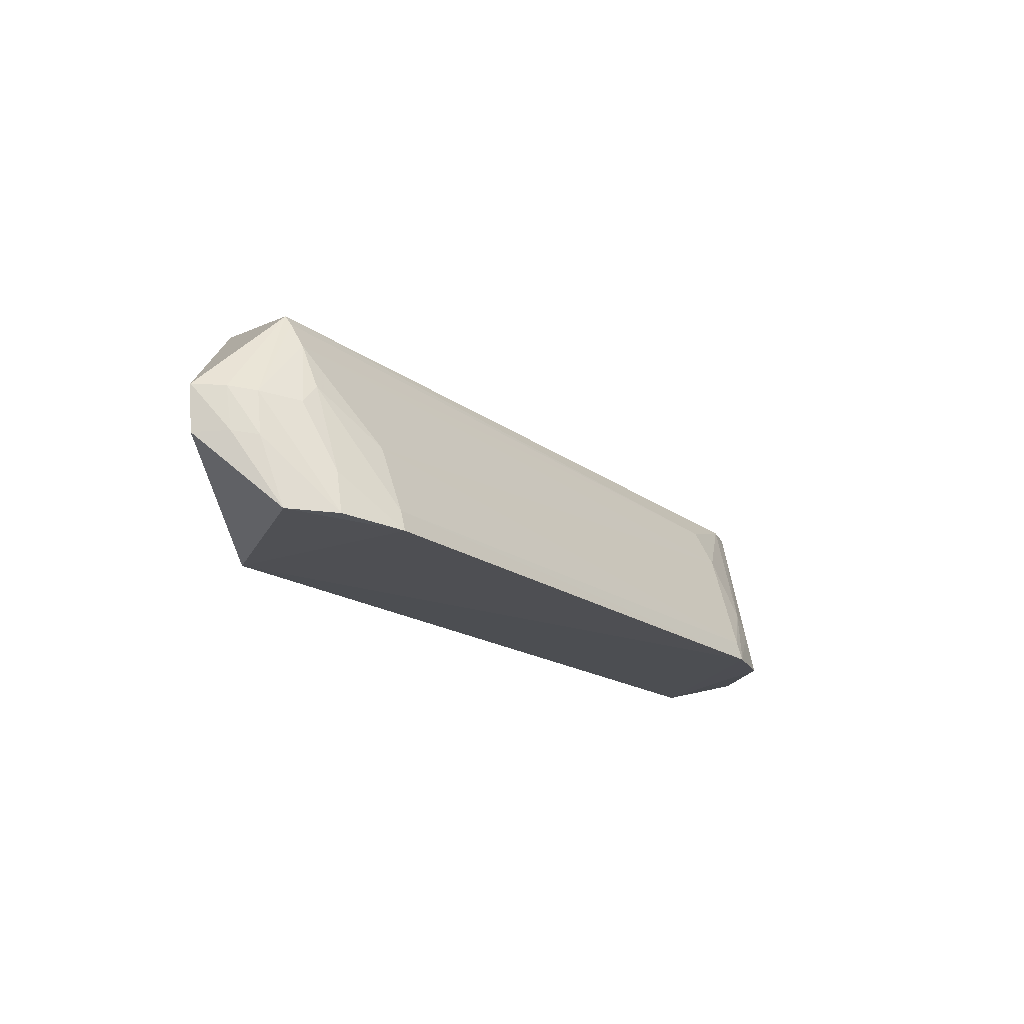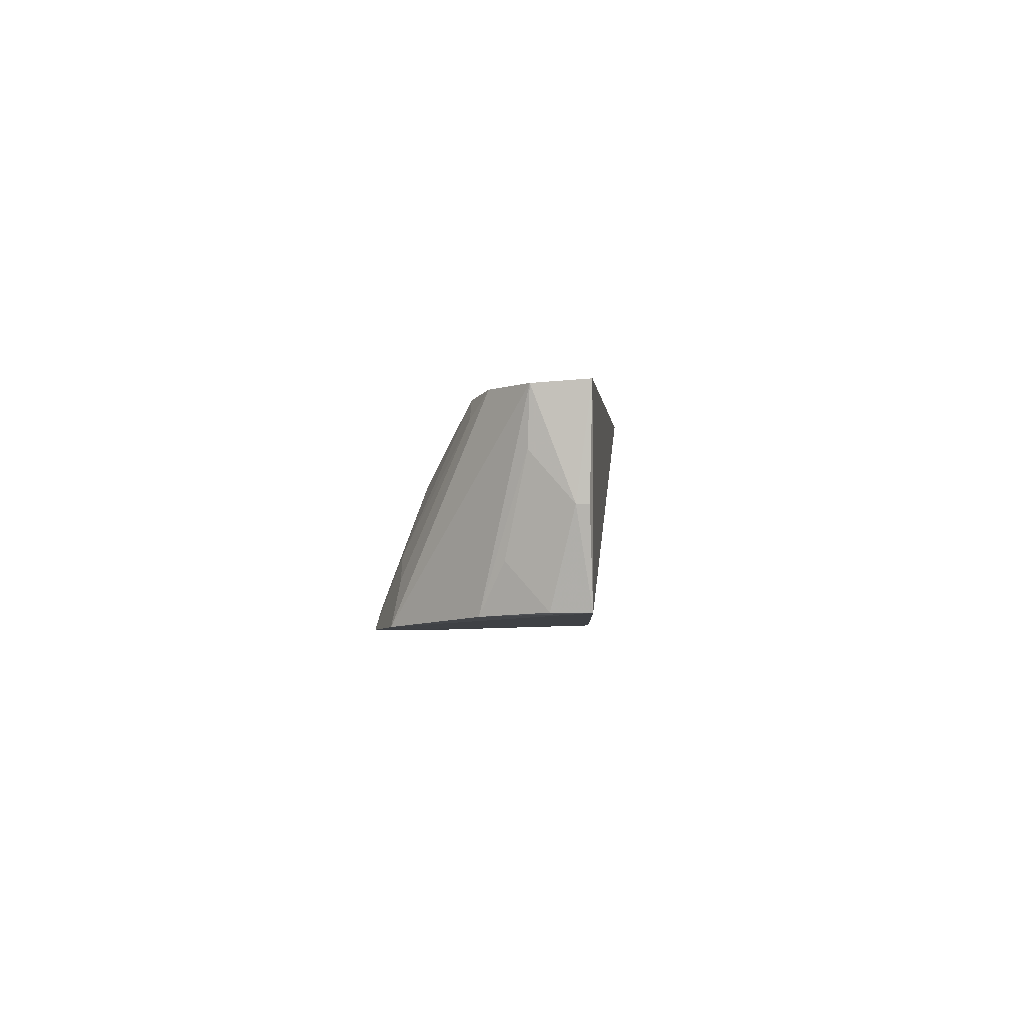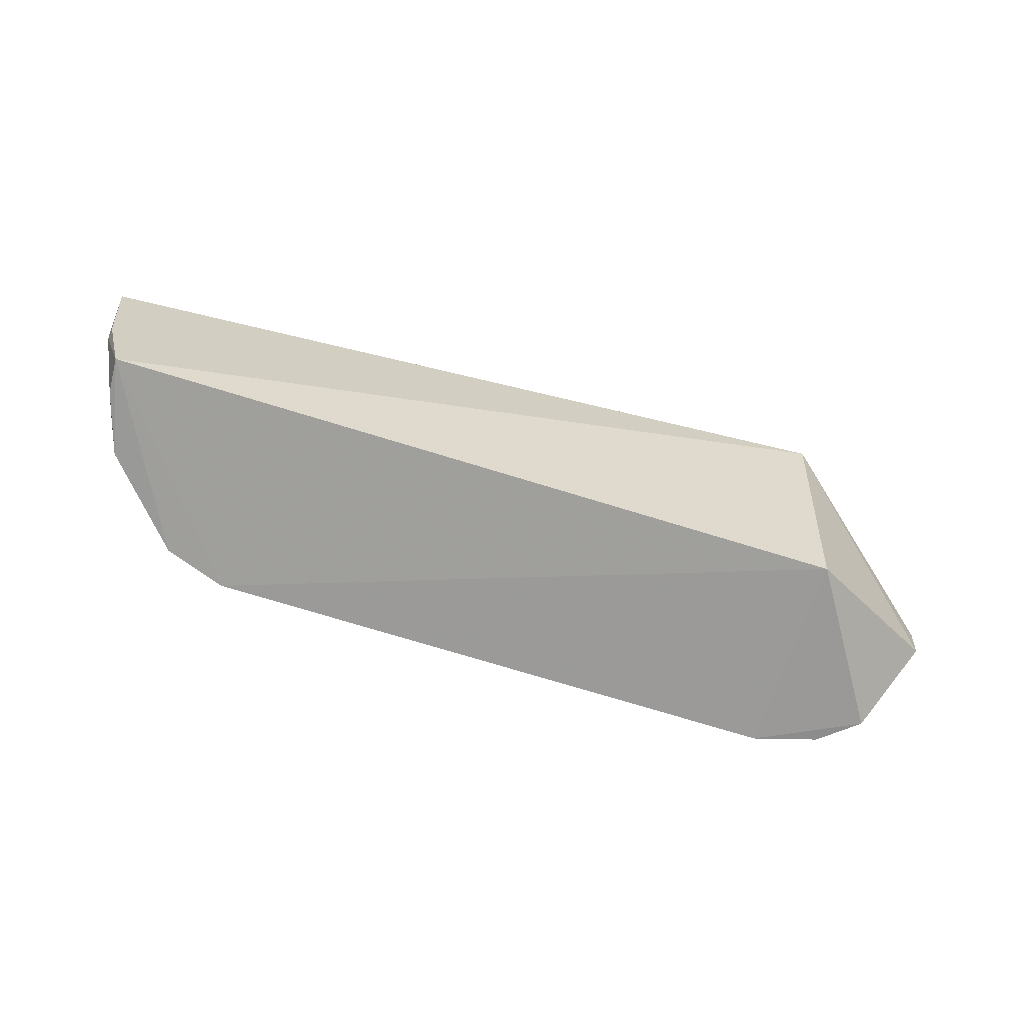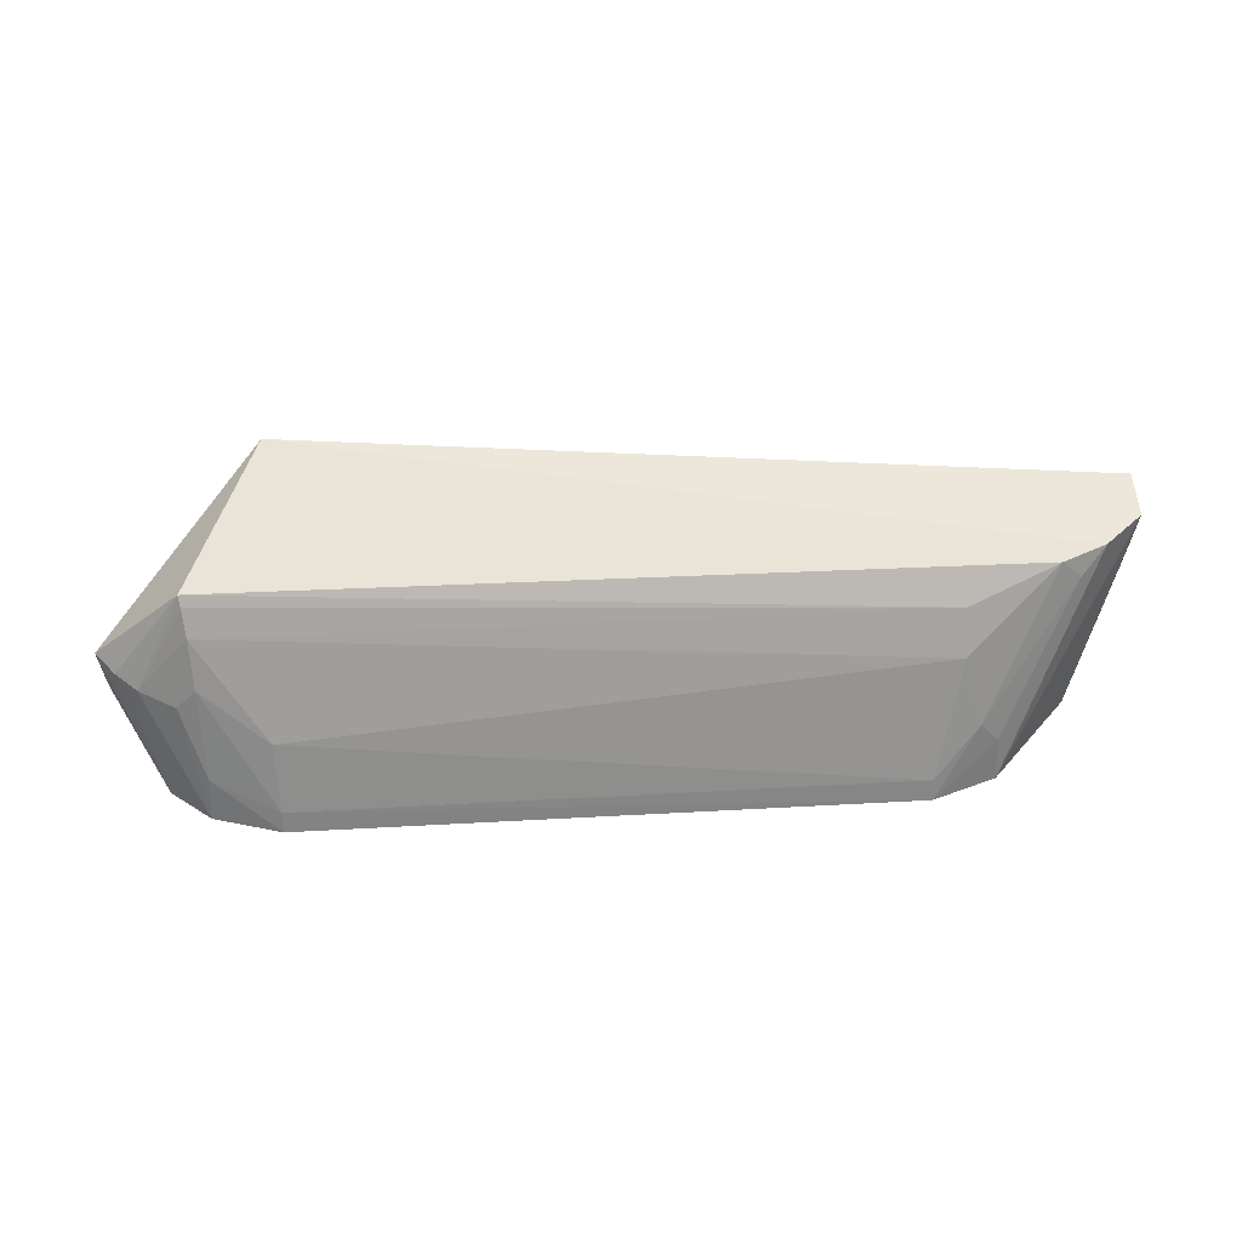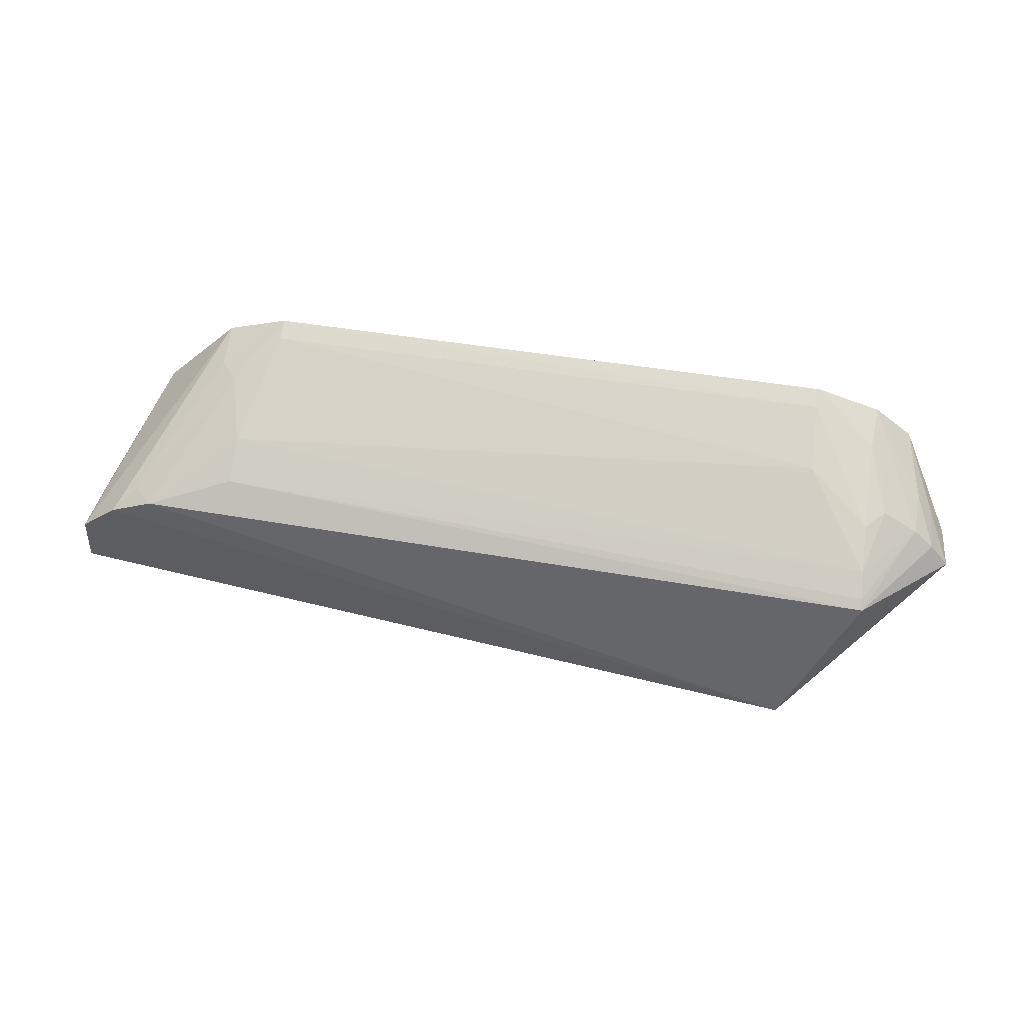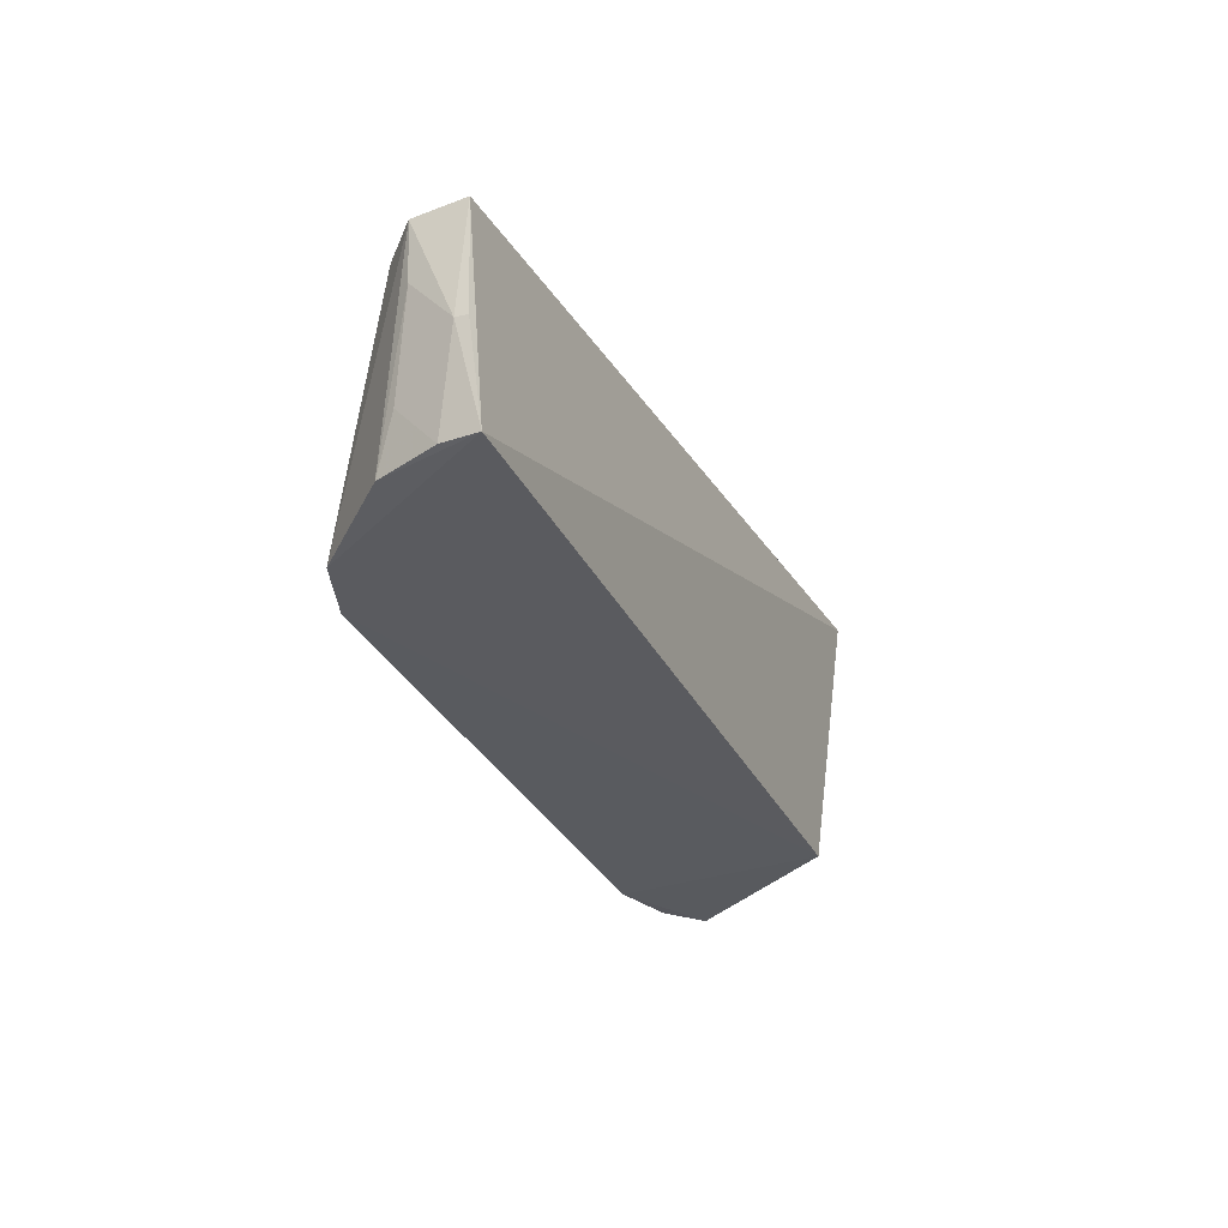
<metadata>
{"format":"obj","ext":"obj","renderer":"f3d","projection":"perspective","resolution":1024,"background":"white","views":[{"elev":-19.1,"azim":128.0,"up":"+Z"},{"elev":-3.9,"azim":-88.2,"up":"+Z"},{"elev":-67.6,"azim":-17.7,"up":"+Z"},{"elev":44.9,"azim":176.4,"up":"+Z"},{"elev":54.0,"azim":9.7,"up":"+Y"},{"elev":-31.6,"azim":-67.2,"up":"+Z"}]}
</metadata>
<code>
v 0.1955 -0.03207 0.4316
v 0.2961 0.04901 0.3115
v 0.2409 0.06693 0.4018
v -0.1956 0.1267 0.2607
v -0.3019 -0.006535 0.2698
v 0.1935 0.1277 0.2611
v -0.2972 0.05211 0.3962
v 0.2995 0.05009 0.3411
v 0.1954 -0.009259 0.2652
v 0.1947 0.1088 0.3178
v -0.2688 0.06327 0.3938
v -0.3242 -0.006223 0.3985
v -0.2874 0.05791 0.2679
v 0.2724 0.0795 0.338
v 0.2623 0.09466 0.2636
v 0.1932 0.1239 0.2747
v -0.2353 0.1072 0.2907
v -0.2122 0.09316 0.3478
v -0.2363 0.1129 0.2623
v -0.323 0.02829 0.3963
v 0.2862 0.06704 0.3399
v 0.2364 0.1161 0.2631
v 0.2841 0.07011 0.3114
v -0.1954 0.1226 0.2742
v -0.2814 0.06352 0.3813
v -0.2234 0.1074 0.3047
v -0.2122 0.0786 0.3754
v 0.2378 0.08005 0.3789
v -0.3175 0.003034 0.3298
v 0.2729 0.08337 0.309
v 0.2347 0.1102 0.2912
v 0.2398 0.07112 0.3953
v 0.2363 0.09224 0.3492
v -0.317 0.02966 0.3603
v -0.3005 0.01754 0.2701
v -0.3166 -0.004694 0.3298
v 0.2487 0.09294 0.3356
v -0.2999 0.04286 0.2991
f 8 1 2
f 8 3 1
f 9 2 1
f 9 1 5
f 9 5 4
f 9 4 6
f 11 7 1
f 11 1 3
f 12 5 1
f 15 9 6
f 15 2 9
f 16 6 4
f 19 4 5
f 19 5 13
f 19 17 4
f 19 7 17
f 20 19 13
f 20 7 19
f 20 12 1
f 20 1 7
f 21 14 3
f 21 3 8
f 22 15 6
f 23 8 2
f 23 2 15
f 23 21 8
f 24 16 4
f 24 10 16
f 24 18 10
f 25 17 7
f 25 7 11
f 26 11 18
f 26 25 11
f 26 17 25
f 26 18 24
f 26 24 4
f 26 4 17
f 27 18 11
f 27 11 3
f 28 10 18
f 28 18 27
f 29 12 20
f 30 14 21
f 30 22 14
f 30 15 22
f 30 23 15
f 30 21 23
f 31 22 6
f 31 6 16
f 32 3 14
f 32 14 28
f 32 28 27
f 32 27 3
f 33 16 10
f 33 10 28
f 33 31 16
f 34 29 20
f 34 20 13
f 35 13 5
f 35 5 29
f 35 29 34
f 36 29 5
f 36 5 12
f 36 12 29
f 37 14 22
f 37 22 31
f 37 31 33
f 37 33 28
f 37 28 14
f 38 35 34
f 38 34 13
f 38 13 35

</code>
